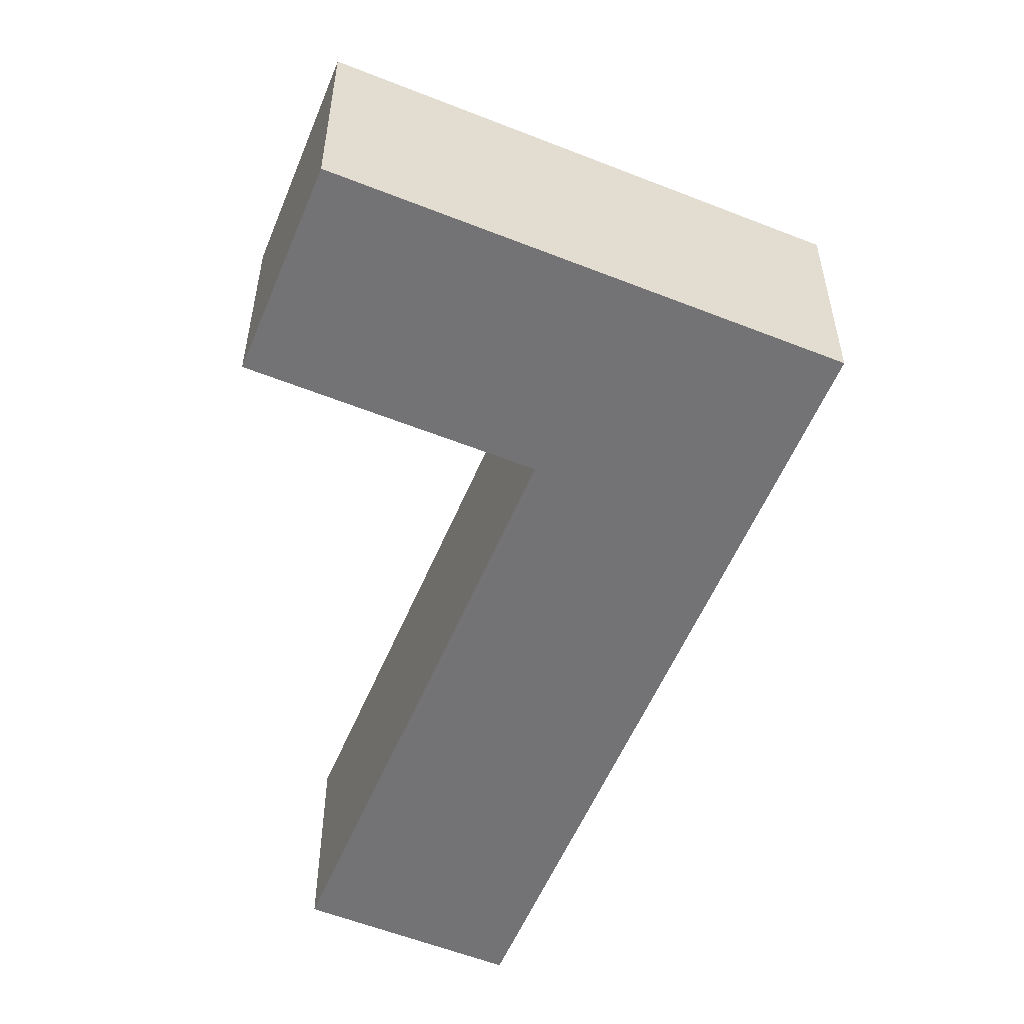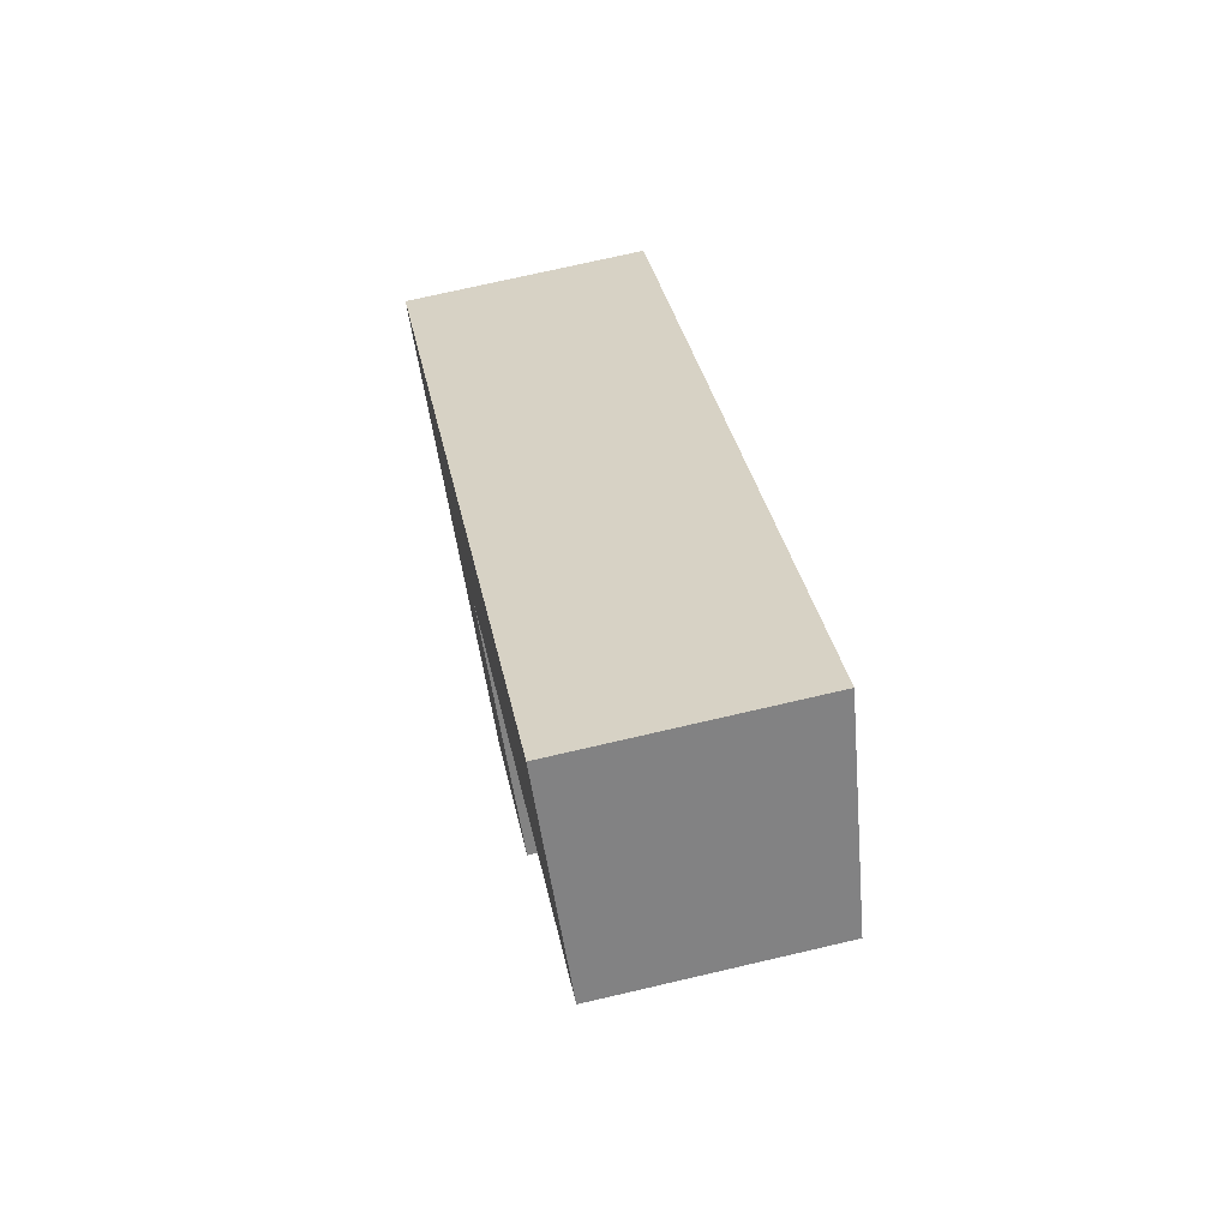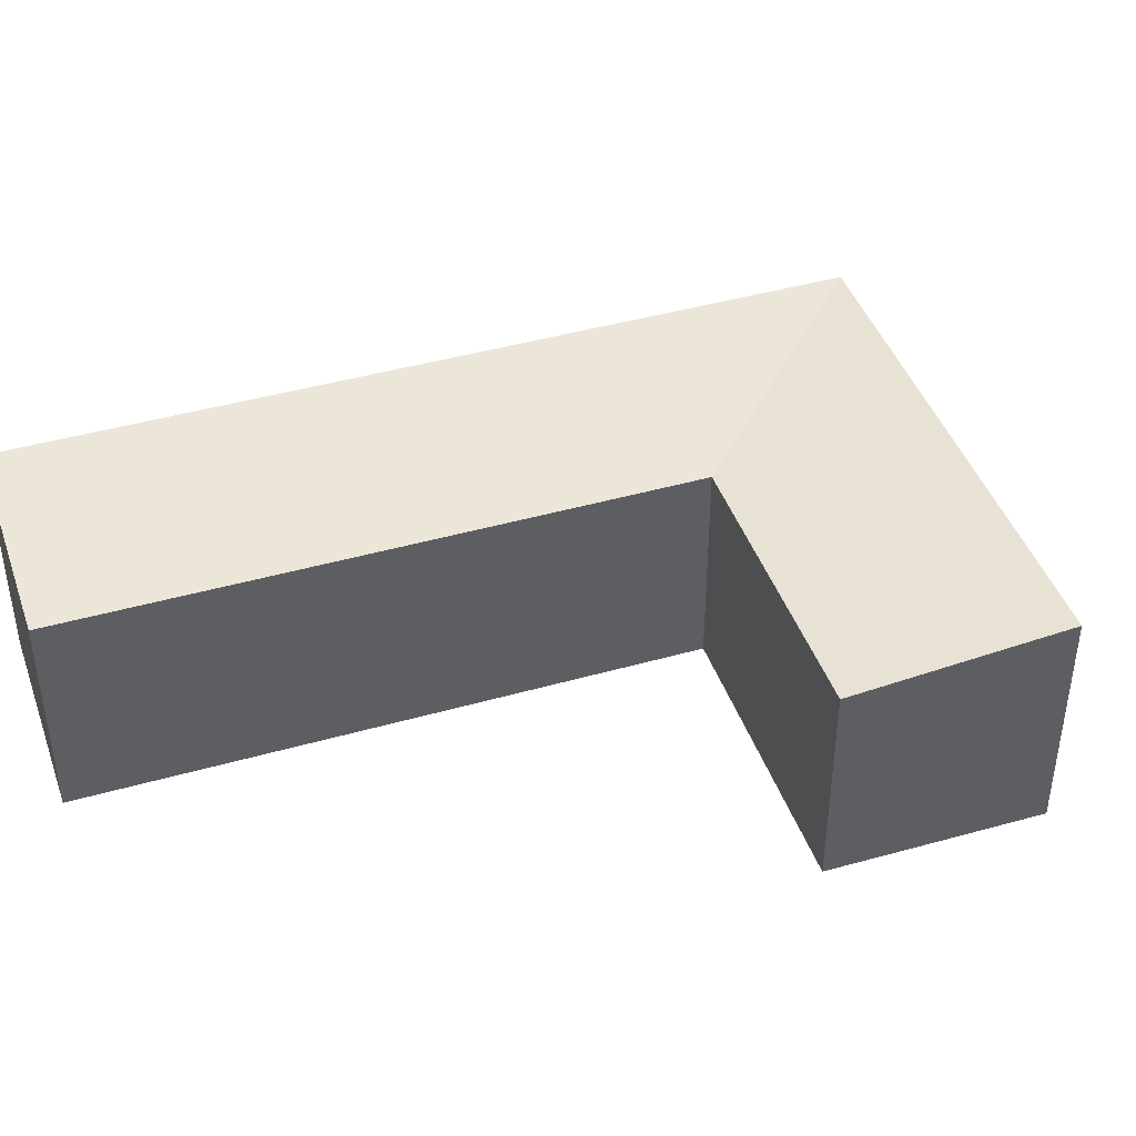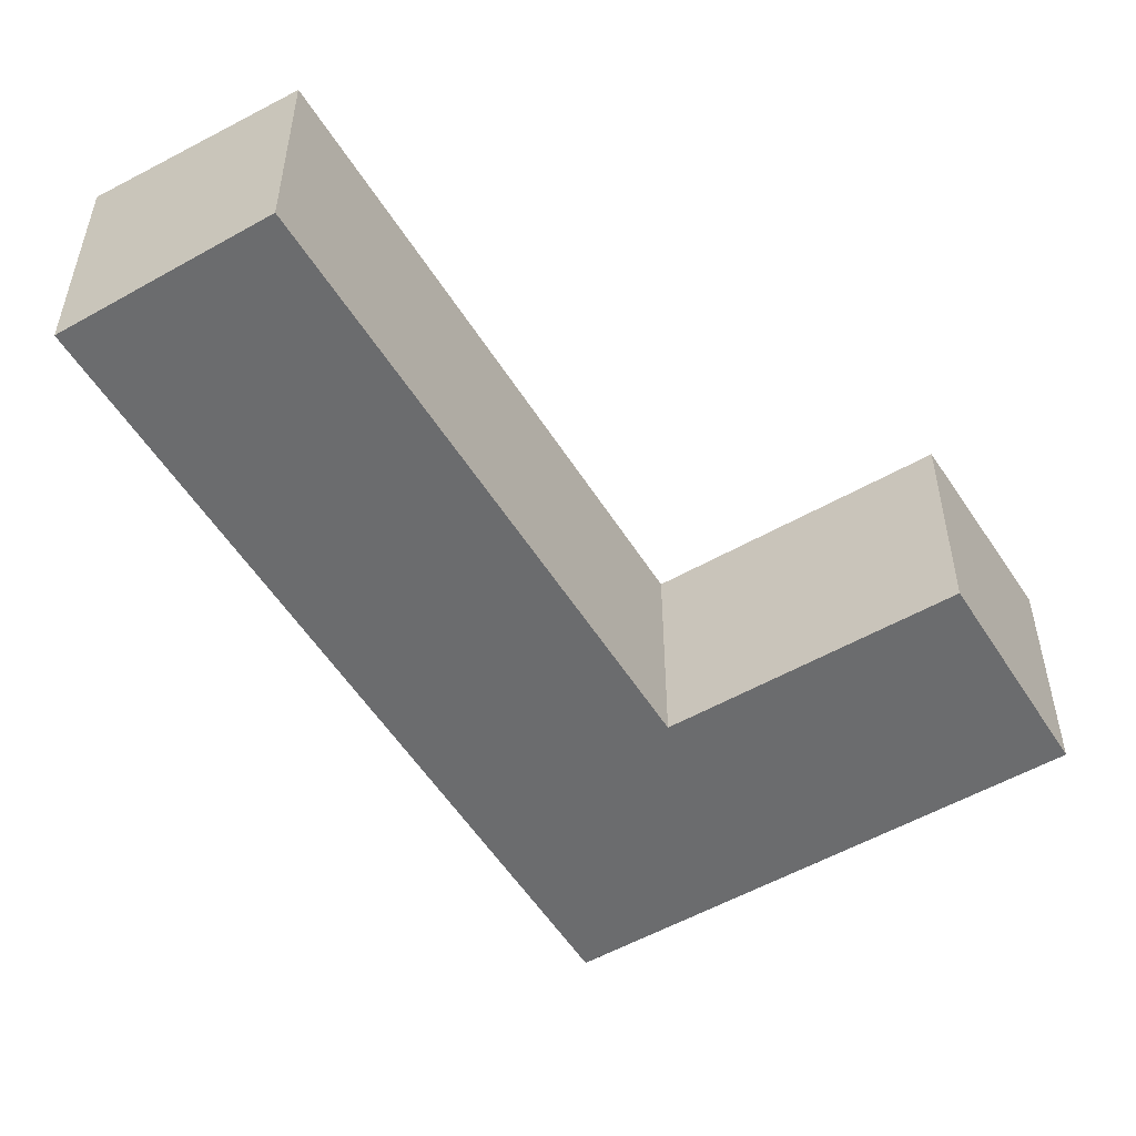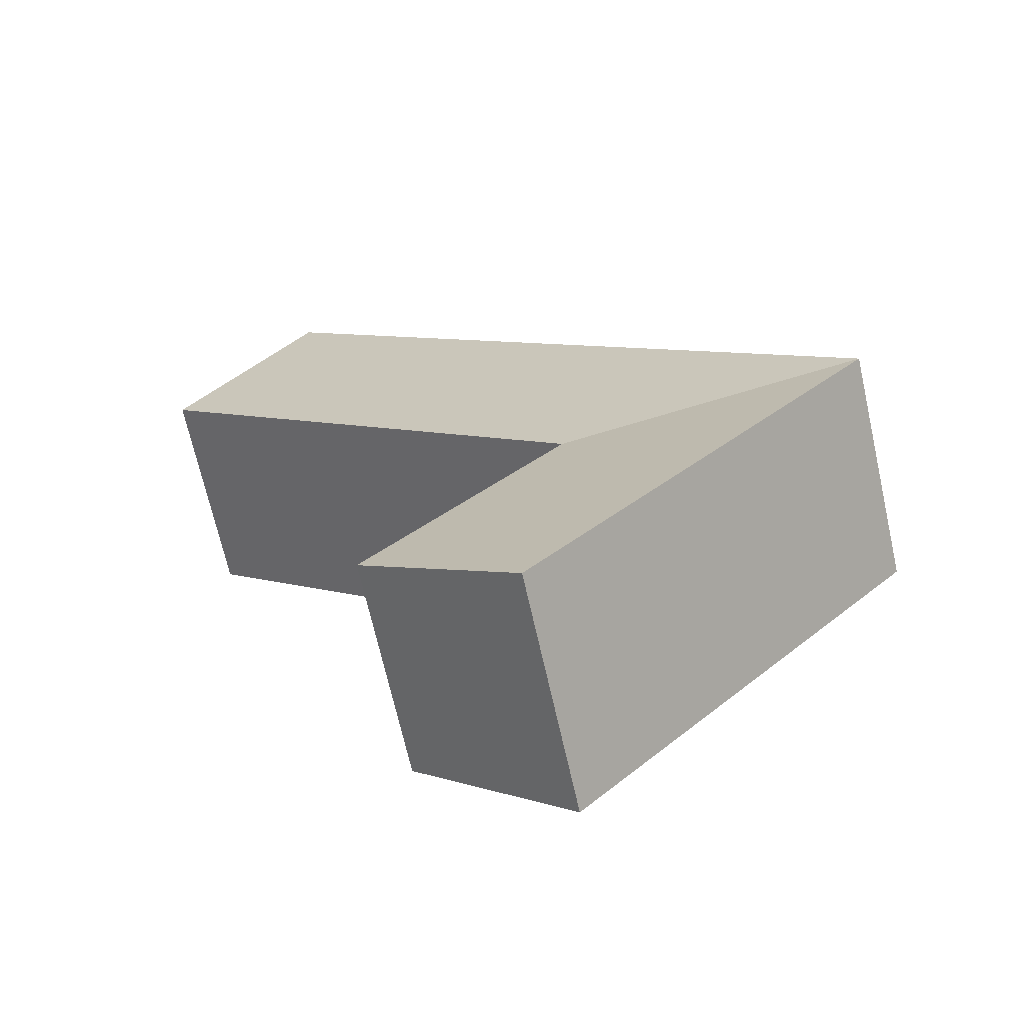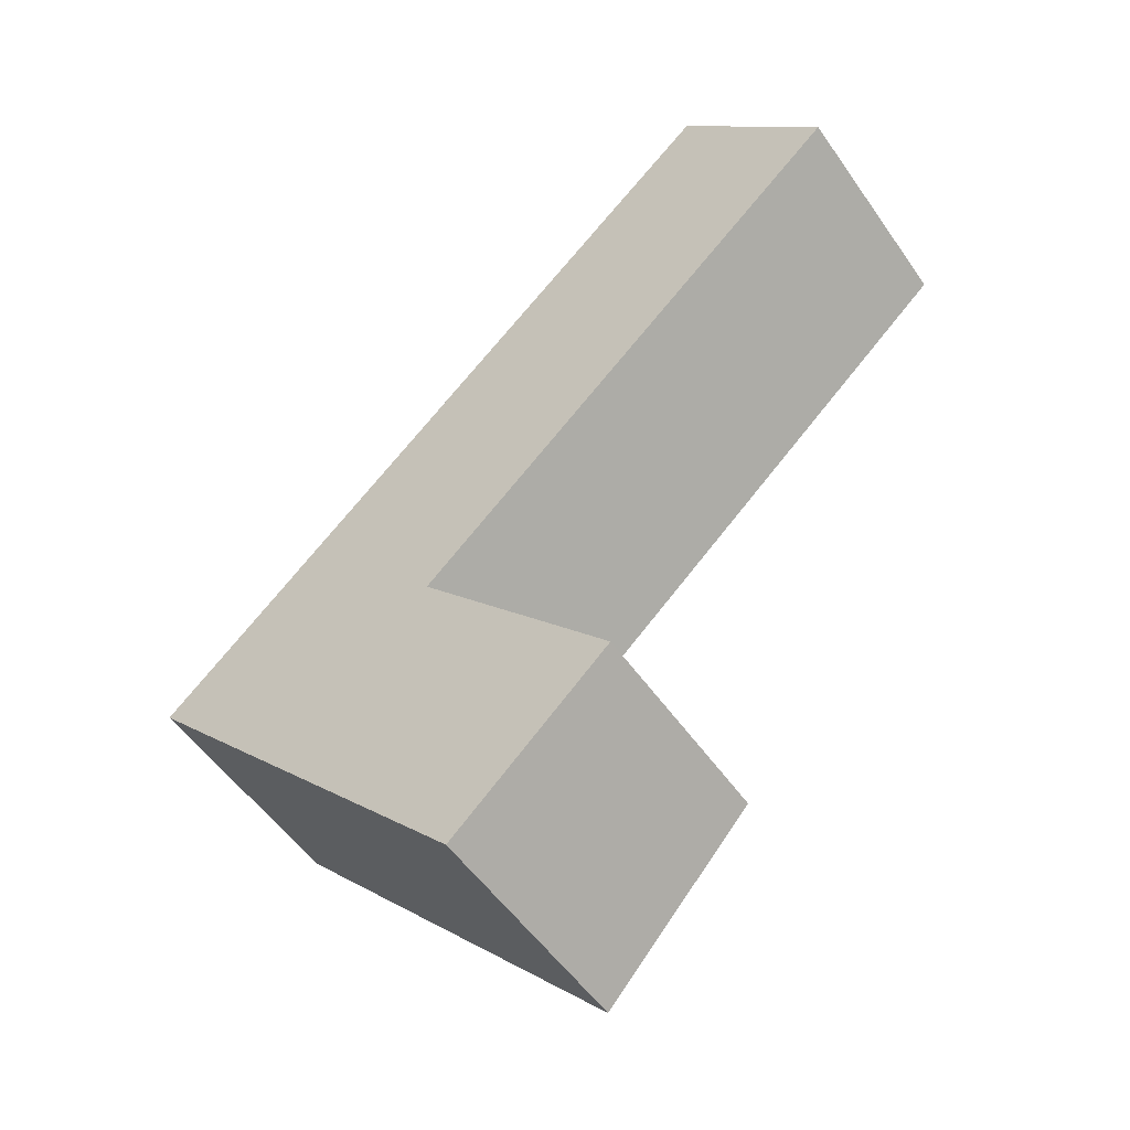
<metadata>
{"format":"obj","ext":"obj","renderer":"f3d","projection":"perspective","resolution":1024,"background":"white","views":[{"elev":-56.0,"azim":-155.0,"up":"+Y"},{"elev":72.5,"azim":76.9,"up":"+Z"},{"elev":43.0,"azim":118.9,"up":"+Y"},{"elev":-53.6,"azim":78.9,"up":"+Y"},{"elev":-69.3,"azim":-167.3,"up":"+Z"},{"elev":-52.8,"azim":33.9,"up":"+Z"}]}
</metadata>
<code>
v  20.34 7.756 18.59
v  5.285 -2.958e-16 4.832
v  20.34 -1.138e-15 18.59
v  5.285 7.756 4.831
v  0 0 0
v  0.0001654 7.756 -0.0002457
v  11.42 7.651e-16 -12.5
v  4.855 7.756 -5.312
v  11.42 7.756 -12.5
v  4.855 3.253e-16 -5.312
v  16.68 7.167 -7.634
v  16.68 4.674e-16 -7.634
v  10.14 7.167 -0.4809
v  10.14 2.943e-17 -0.4807
v  25.17 7.167 13.26
v  25.17 -8.118e-16 13.26
g defaultobject
f 1 2 3
f 2 1 4
f 2 4 5
f 5 4 6
f 7 8 9
f 8 7 10
f 8 10 6
f 6 10 5
f 7 11 12
f 11 7 9
f 12 13 14
f 13 12 11
f 14 15 16
f 15 14 13
f 16 1 3
f 1 16 15
f 15 4 1
f 4 15 13
f 4 13 6
f 9 13 11
f 13 9 8
f 13 8 6
f 3 14 16
f 14 3 2
f 14 7 12
f 7 14 2
f 7 2 5
f 7 5 10

</code>
